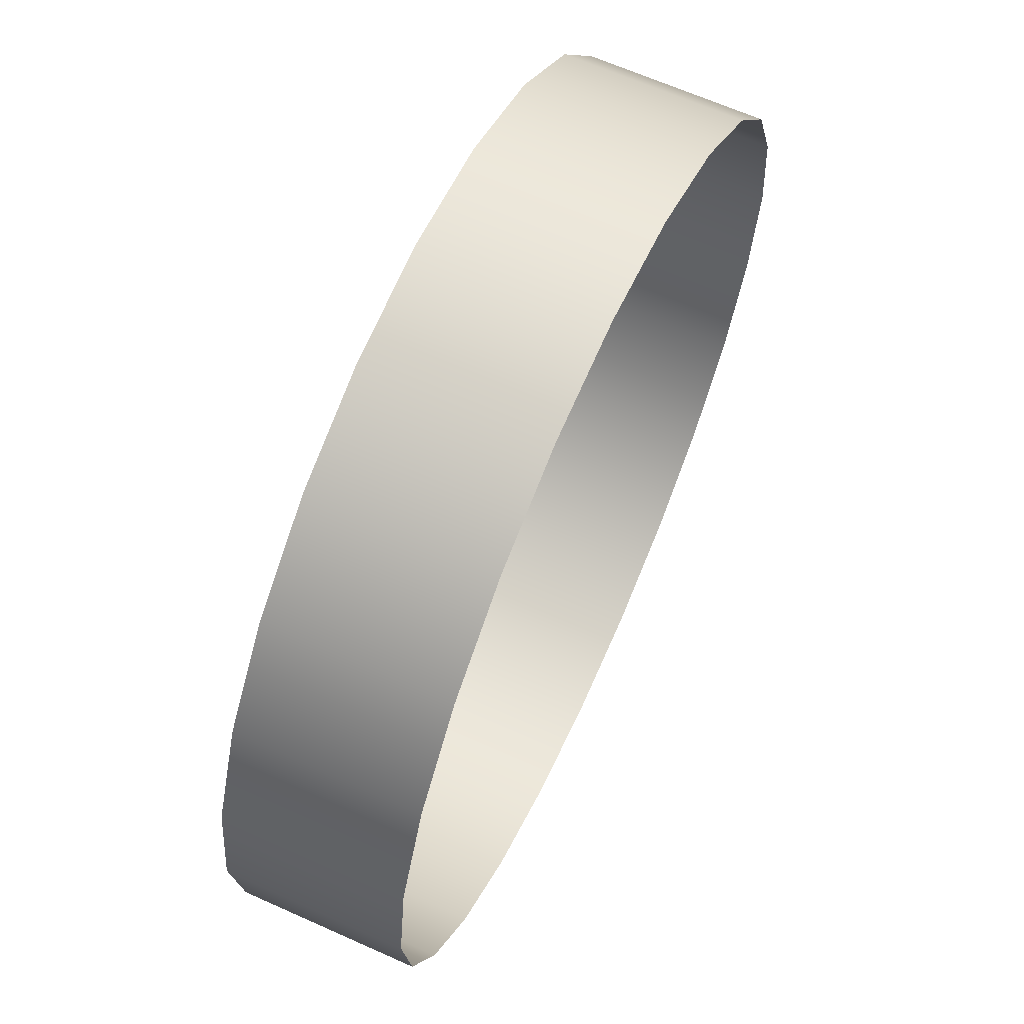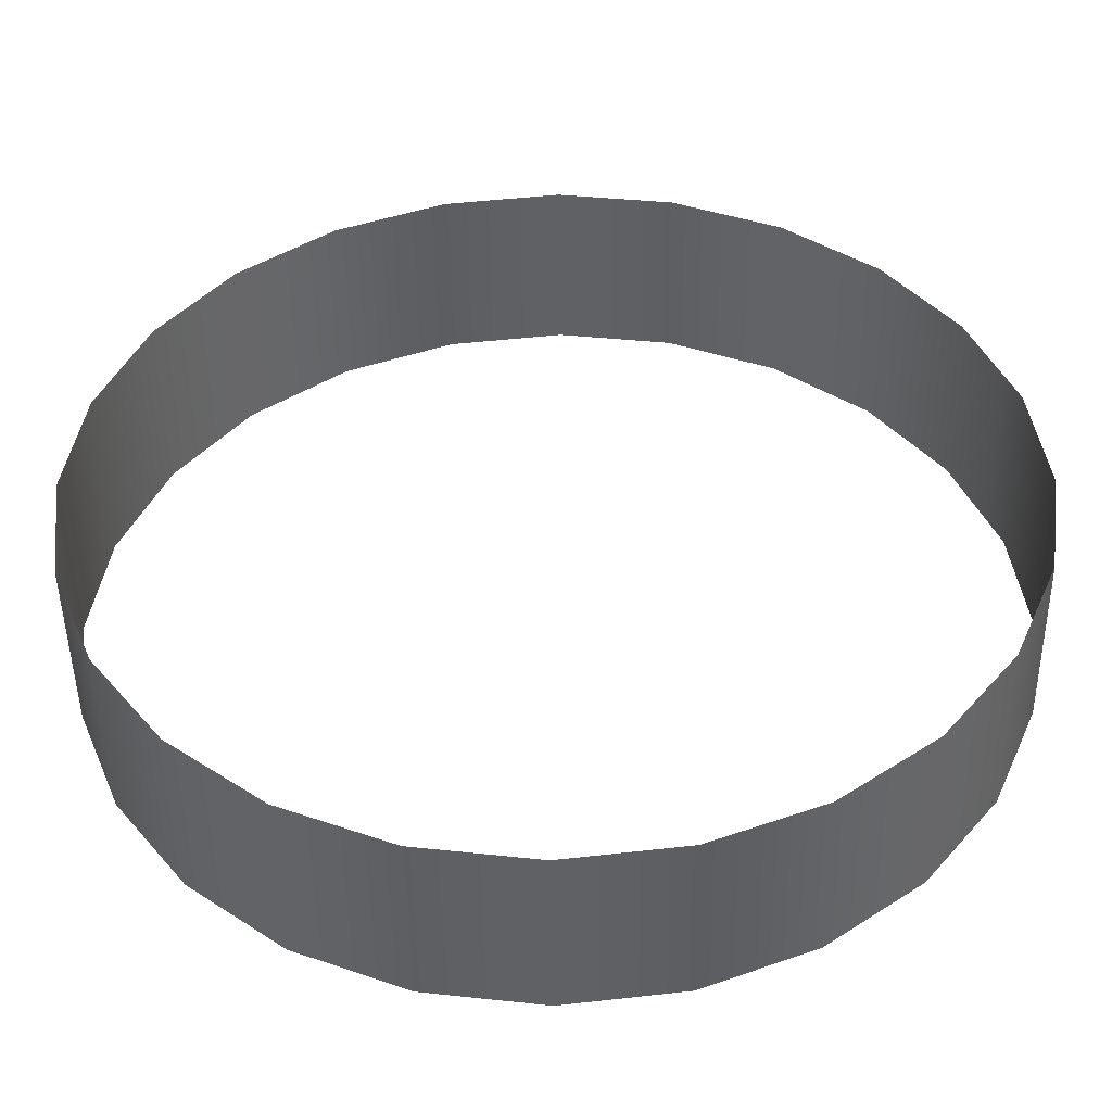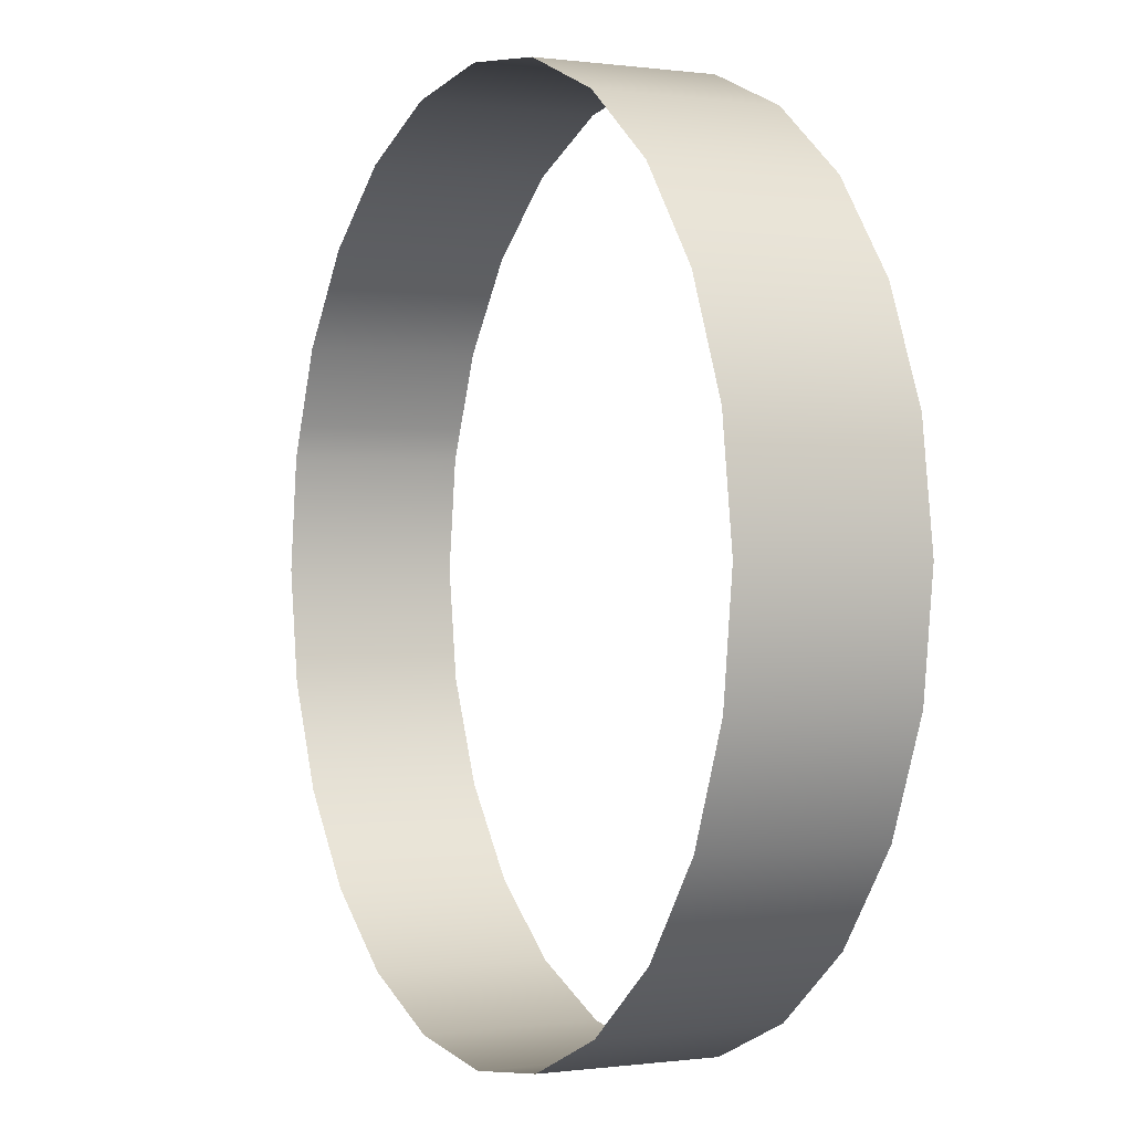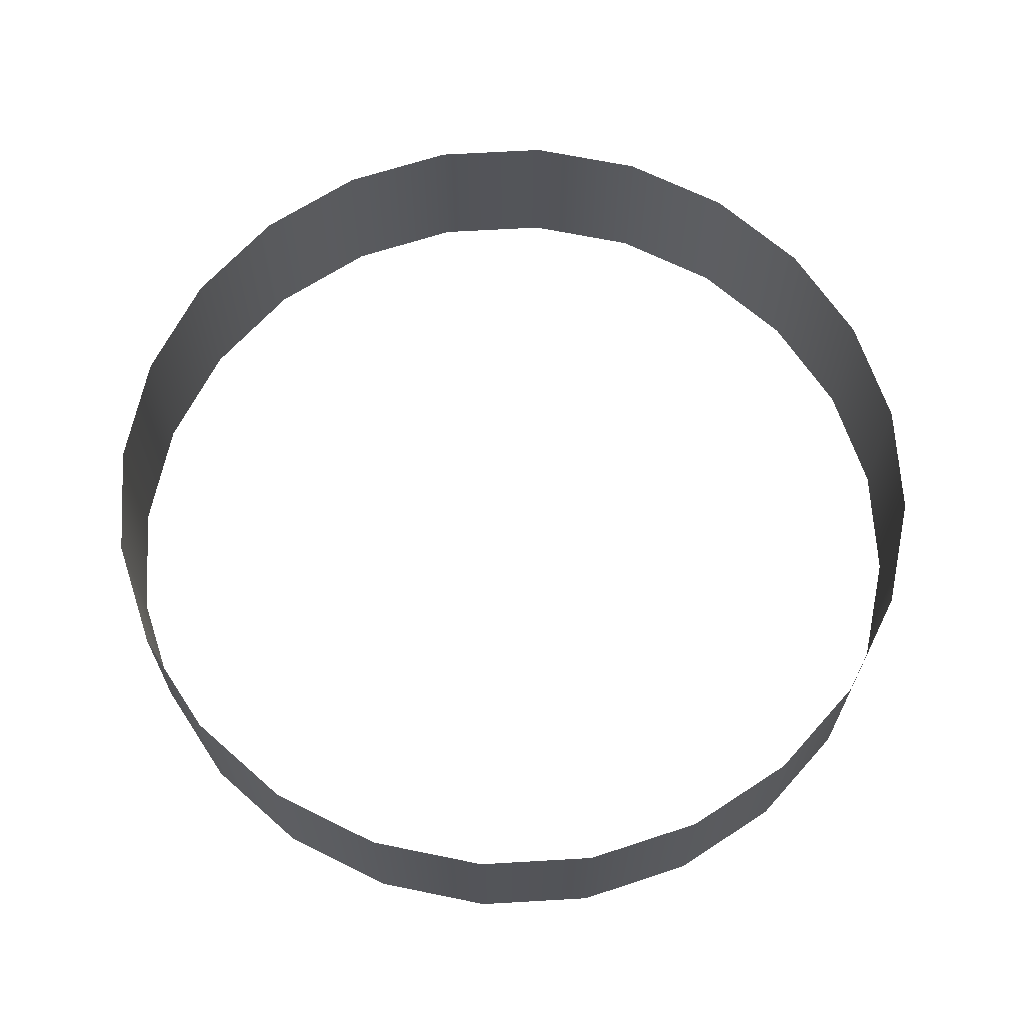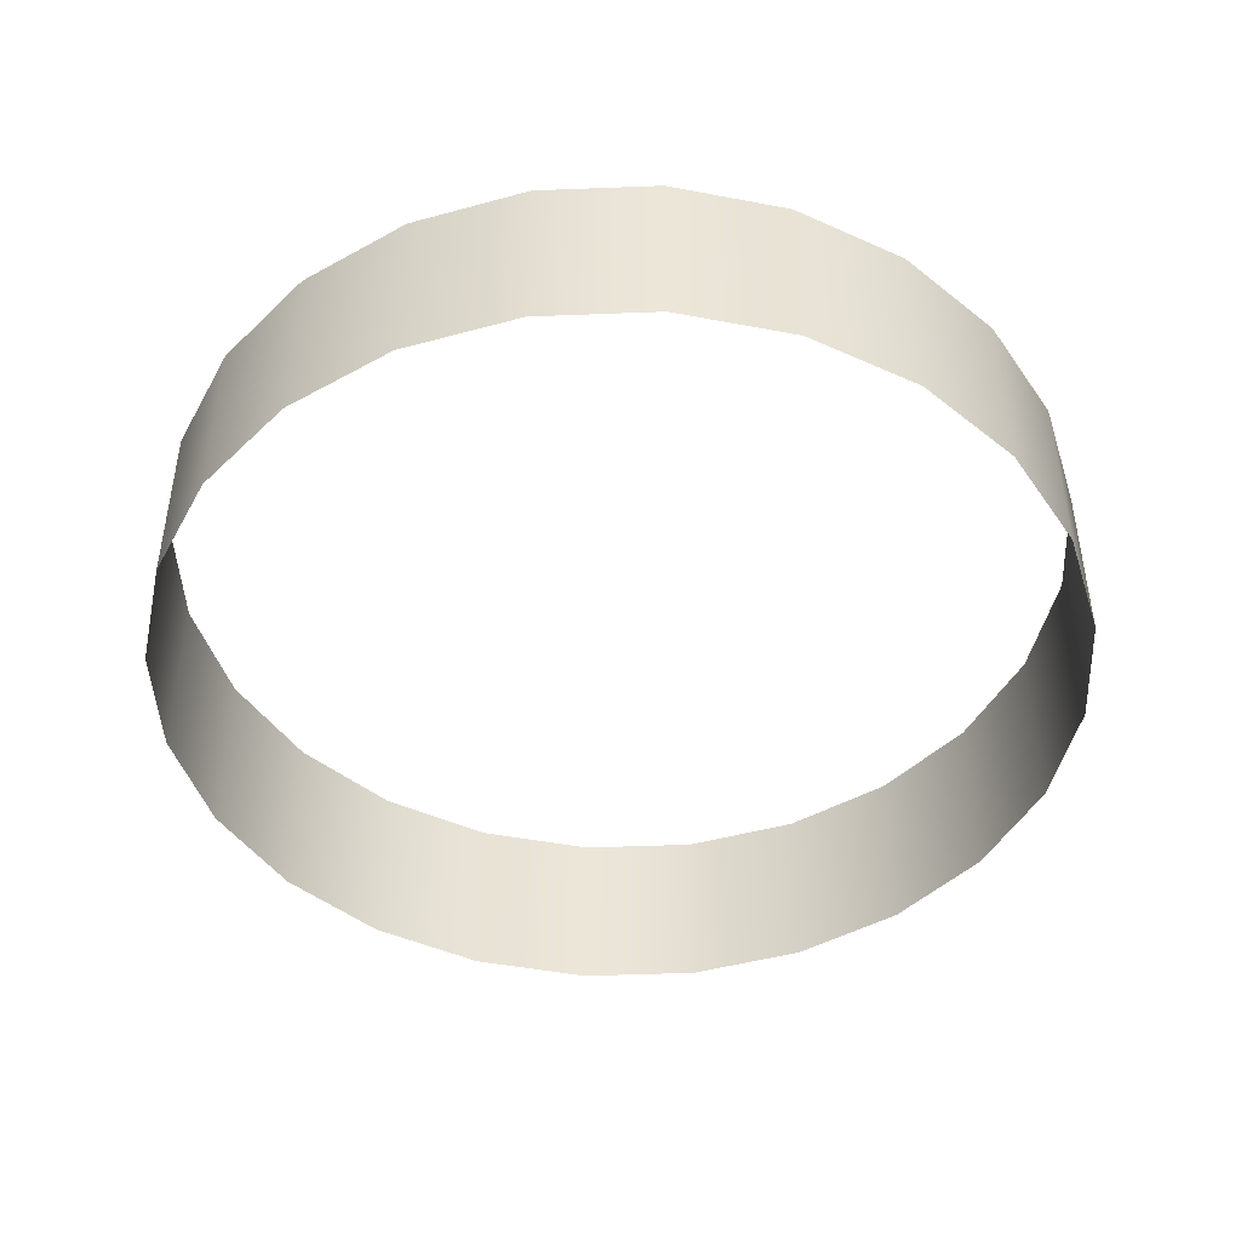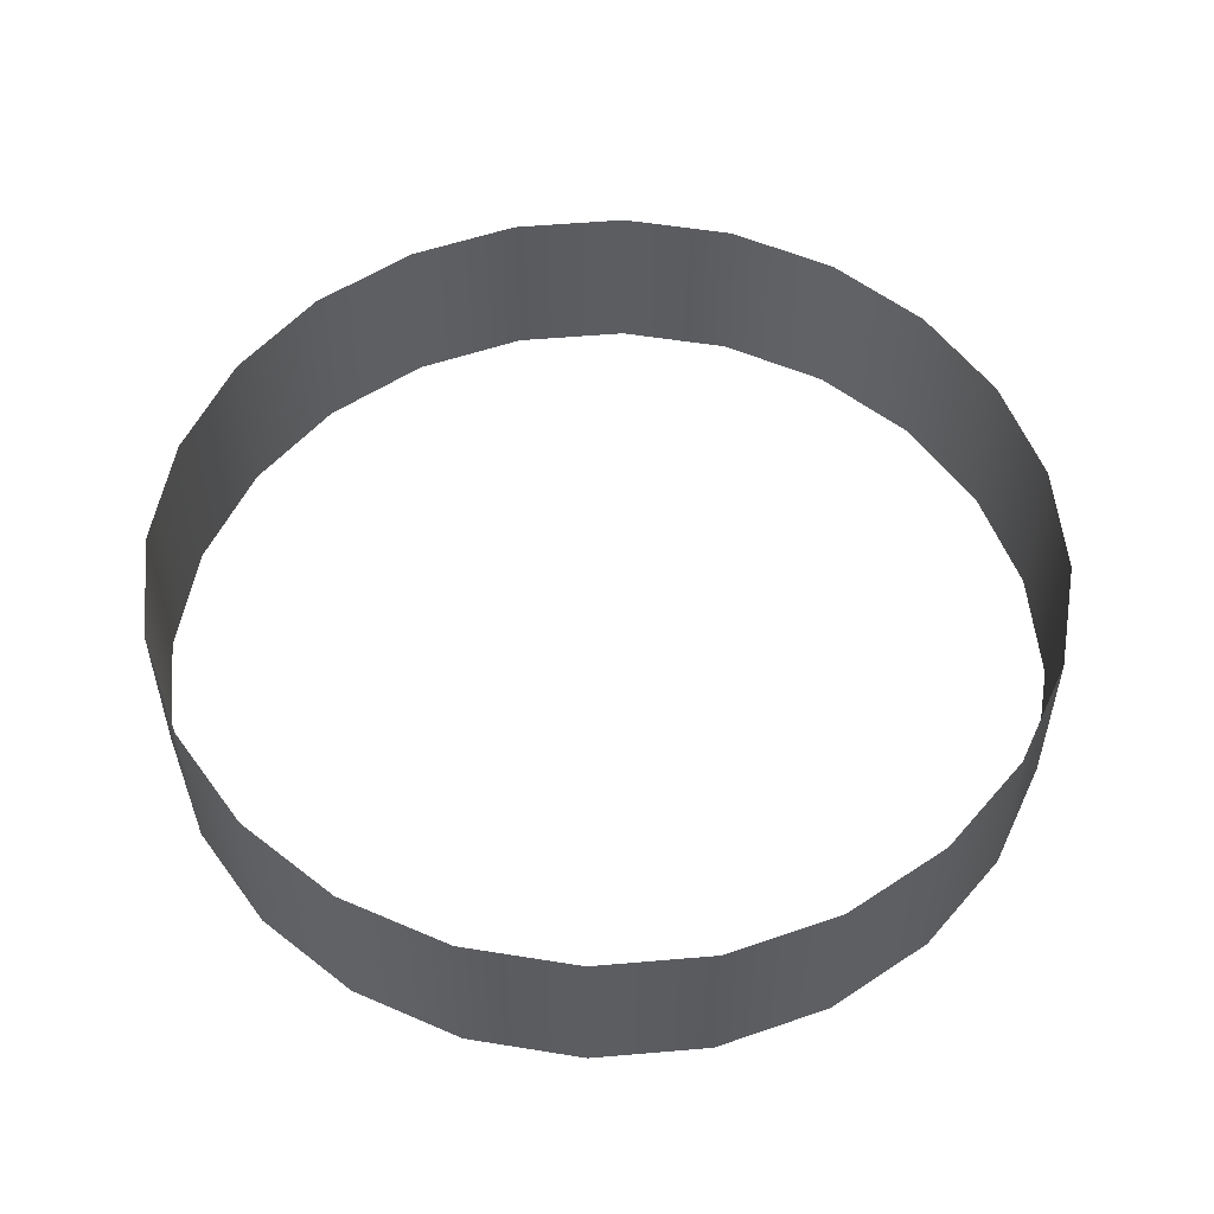
<metadata>
{"format":"obj","ext":"obj","renderer":"f3d","projection":"perspective","resolution":1024,"background":"white","views":[{"elev":65.0,"azim":-65.7,"up":"+Z"},{"elev":-47.6,"azim":0.8,"up":"+Z"},{"elev":-0.1,"azim":-117.1,"up":"+Z"},{"elev":66.1,"azim":-115.4,"up":"+Y"},{"elev":-45.5,"azim":-19.5,"up":"+Y"},{"elev":54.1,"azim":167.7,"up":"+Y"}]}
</metadata>
<code>
o #ID240
v 0.03644 -0.05137 -0.467
v 0.04335 -0.03805 -0.4618
v 0.03644 -0.03805 -0.467
v 0.04335 -0.05137 -0.4618
v 0.04335 -0.05137 -0.4618
v 0.03644 -0.05137 -0.467
v 0.04335 -0.03805 -0.4618
v 0.03644 -0.03805 -0.467
v 0.04867 -0.05137 -0.455
v 0.04867 -0.03805 -0.455
v 0.04867 -0.05137 -0.455
v 0.04867 -0.03805 -0.455
v 0.02842 -0.05137 -0.4702
v 0.02842 -0.03805 -0.4702
v 0.02842 -0.05137 -0.4702
v 0.02842 -0.03805 -0.4702
v 0.05204 -0.05137 -0.447
v 0.05204 -0.03805 -0.447
v 0.05204 -0.05137 -0.447
v 0.05204 -0.03805 -0.447
v 0.01983 -0.03805 -0.4713
v 0.01983 -0.05137 -0.4713
v 0.01983 -0.05137 -0.4713
v 0.01983 -0.03805 -0.4713
v 0.05323 -0.03805 -0.4384
v 0.05323 -0.05137 -0.4384
v 0.05323 -0.05137 -0.4384
v 0.05323 -0.03805 -0.4384
v 0.01126 -0.03805 -0.4701
v 0.01126 -0.05137 -0.4701
v 0.01126 -0.05137 -0.4701
v 0.01126 -0.03805 -0.4701
v 0.05217 -0.03805 -0.4298
v 0.05217 -0.05137 -0.4298
v 0.05217 -0.05137 -0.4298
v 0.05217 -0.03805 -0.4298
v 0.003284 -0.03805 -0.4667
v 0.003284 -0.05137 -0.4667
v 0.003284 -0.05137 -0.4667
v 0.003284 -0.03805 -0.4667
v 0.05122 -0.05137 -0.4275
v 0.05122 -0.03805 -0.4275
v 0.05122 -0.03805 -0.4275
v 0.05122 -0.05137 -0.4275
v -0.003543 -0.03805 -0.4614
v -0.003543 -0.05137 -0.4614
v -0.003543 -0.05137 -0.4614
v -0.003543 -0.03805 -0.4614
v 0.04892 -0.05137 -0.4218
v 0.05122 -0.03805 -0.4275
v 0.05122 -0.05137 -0.4275
v 0.04892 -0.03805 -0.4218
v 0.04892 -0.03805 -0.4218
v 0.04892 -0.05137 -0.4218
v 0.05122 -0.03805 -0.4275
v 0.05122 -0.05137 -0.4275
v -0.00876 -0.03805 -0.4545
v -0.00876 -0.05137 -0.4545
v -0.00876 -0.05137 -0.4545
v -0.00876 -0.03805 -0.4545
v 0.0437 -0.05137 -0.4149
v 0.0437 -0.03805 -0.4149
v 0.0437 -0.03805 -0.4149
v 0.0437 -0.05137 -0.4149
v -0.01201 -0.03805 -0.4465
v -0.01201 -0.05137 -0.4465
v -0.01201 -0.05137 -0.4465
v -0.01201 -0.03805 -0.4465
v 0.03687 -0.05137 -0.4096
v 0.03687 -0.03805 -0.4096
v 0.03687 -0.03805 -0.4096
v 0.03687 -0.05137 -0.4096
v -0.01308 -0.05137 -0.4379
v -0.01308 -0.03805 -0.4379
v -0.01308 -0.05137 -0.4379
v -0.01308 -0.03805 -0.4379
v 0.0289 -0.05137 -0.4062
v 0.0289 -0.03805 -0.4062
v 0.0289 -0.03805 -0.4062
v 0.0289 -0.05137 -0.4062
v -0.01188 -0.05137 -0.4293
v -0.01188 -0.03805 -0.4293
v -0.01188 -0.05137 -0.4293
v -0.01188 -0.03805 -0.4293
v 0.02033 -0.05137 -0.405
v 0.02033 -0.03805 -0.405
v 0.02033 -0.03805 -0.405
v 0.02033 -0.05137 -0.405
v -0.008511 -0.05137 -0.4214
v -0.008511 -0.03805 -0.4214
v -0.008511 -0.05137 -0.4214
v -0.008511 -0.03805 -0.4214
v 0.01174 -0.05137 -0.4061
v 0.01174 -0.03805 -0.4061
v 0.01174 -0.03805 -0.4061
v 0.01174 -0.05137 -0.4061
v -0.003191 -0.05137 -0.4145
v -0.003191 -0.03805 -0.4145
v -0.003191 -0.05137 -0.4145
v -0.003191 -0.03805 -0.4145
v 0.003716 -0.03805 -0.4093
v 0.003716 -0.05137 -0.4093
v 0.003716 -0.05137 -0.4093
v 0.003716 -0.03805 -0.4093
f 1 2 3
f 2 1 4
f 5 6 7
f 8 7 6
f 2 9 10
f 9 2 4
f 5 7 11
f 12 11 7
f 13 3 14
f 3 13 1
f 6 15 8
f 16 8 15
f 10 17 18
f 17 10 9
f 11 12 19
f 20 19 12
f 21 13 14
f 13 21 22
f 23 24 15
f 16 15 24
f 17 25 18
f 25 17 26
f 27 19 28
f 20 28 19
f 29 22 21
f 22 29 30
f 31 32 23
f 24 23 32
f 26 33 25
f 33 26 34
f 35 27 36
f 28 36 27
f 37 30 29
f 30 37 38
f 39 40 31
f 32 31 40
f 41 33 34
f 33 41 42
f 43 44 36
f 35 36 44
f 45 38 37
f 38 45 46
f 47 48 39
f 40 39 48
f 49 50 51
f 50 49 52
f 53 54 55
f 56 55 54
f 57 46 45
f 46 57 58
f 59 60 47
f 48 47 60
f 61 52 49
f 52 61 62
f 63 64 53
f 54 53 64
f 65 58 57
f 58 65 66
f 67 68 59
f 60 59 68
f 69 62 61
f 62 69 70
f 71 72 63
f 64 63 72
f 73 65 74
f 65 73 66
f 67 75 68
f 76 68 75
f 77 70 69
f 70 77 78
f 79 80 71
f 72 71 80
f 81 74 82
f 74 81 73
f 75 83 76
f 84 76 83
f 85 78 77
f 78 85 86
f 87 88 79
f 80 79 88
f 89 82 90
f 82 89 81
f 83 91 84
f 92 84 91
f 93 86 85
f 86 93 94
f 95 96 87
f 88 87 96
f 97 90 98
f 90 97 89
f 91 99 92
f 100 92 99
f 93 101 94
f 101 93 102
f 103 96 104
f 95 104 96
f 102 98 101
f 98 102 97
f 99 103 100
f 104 100 103

</code>
